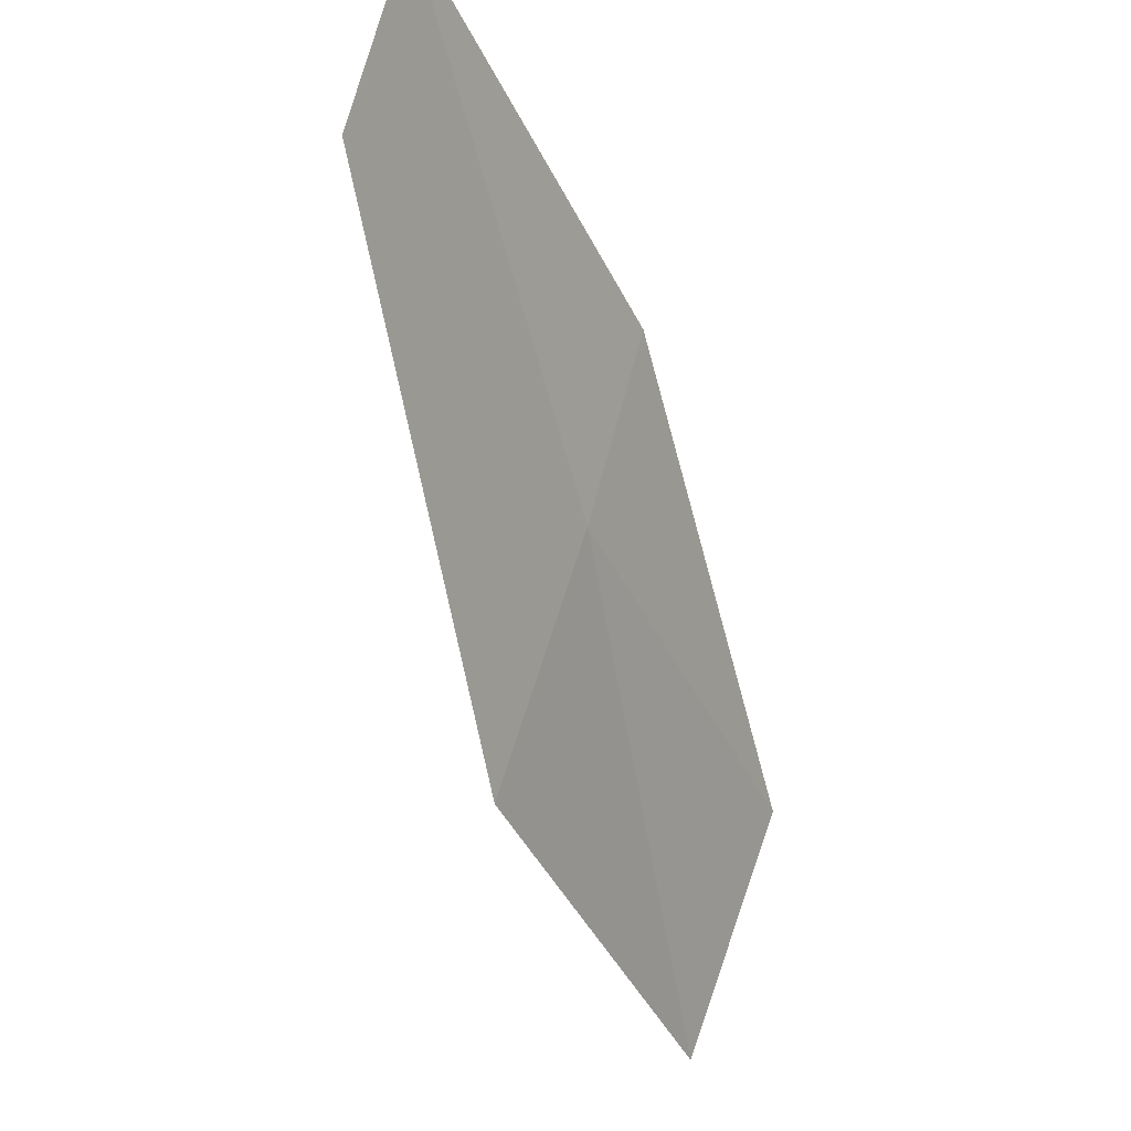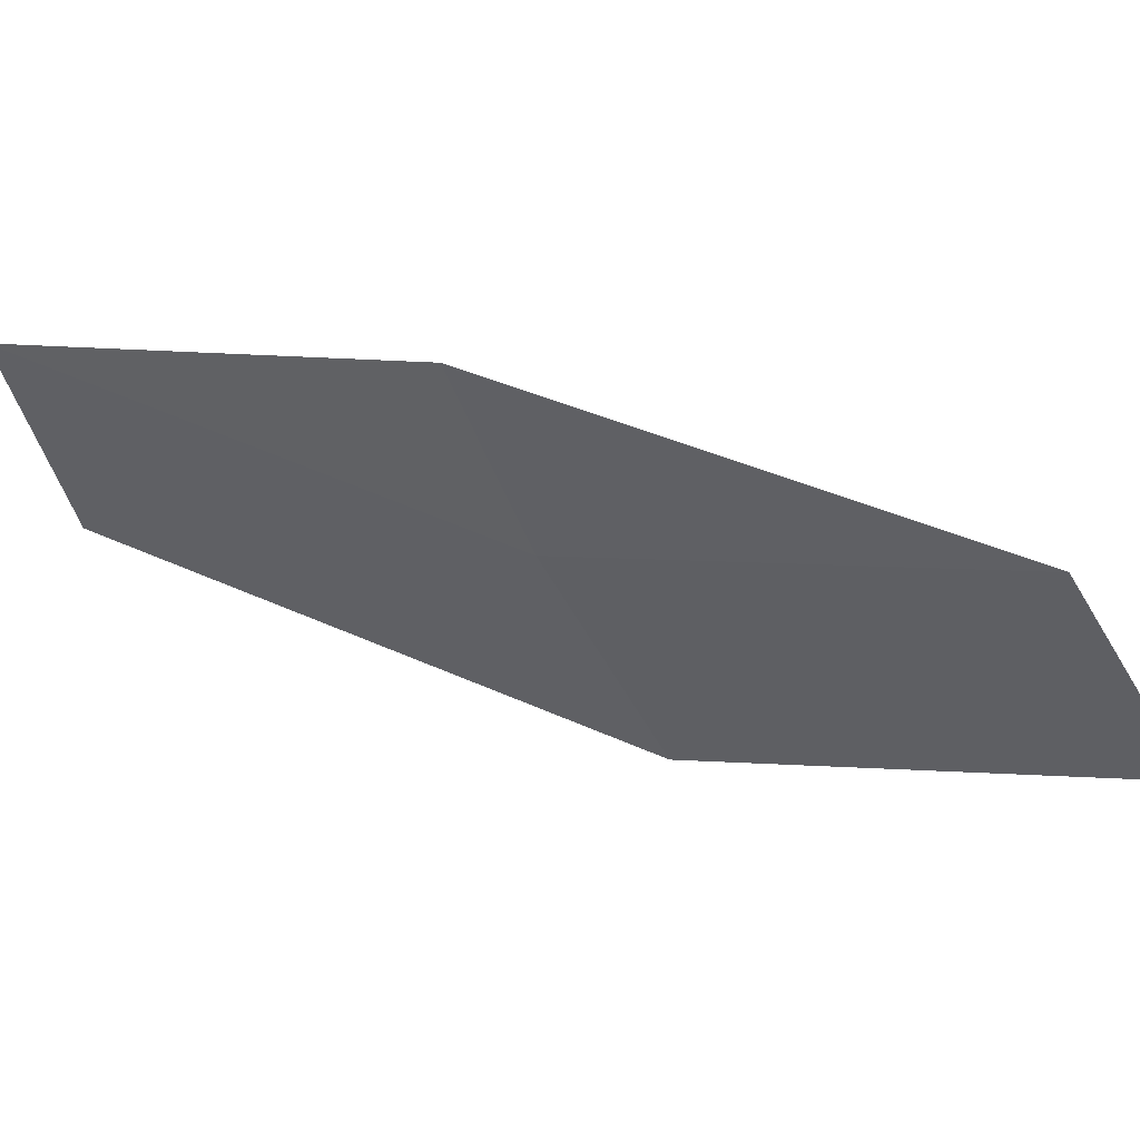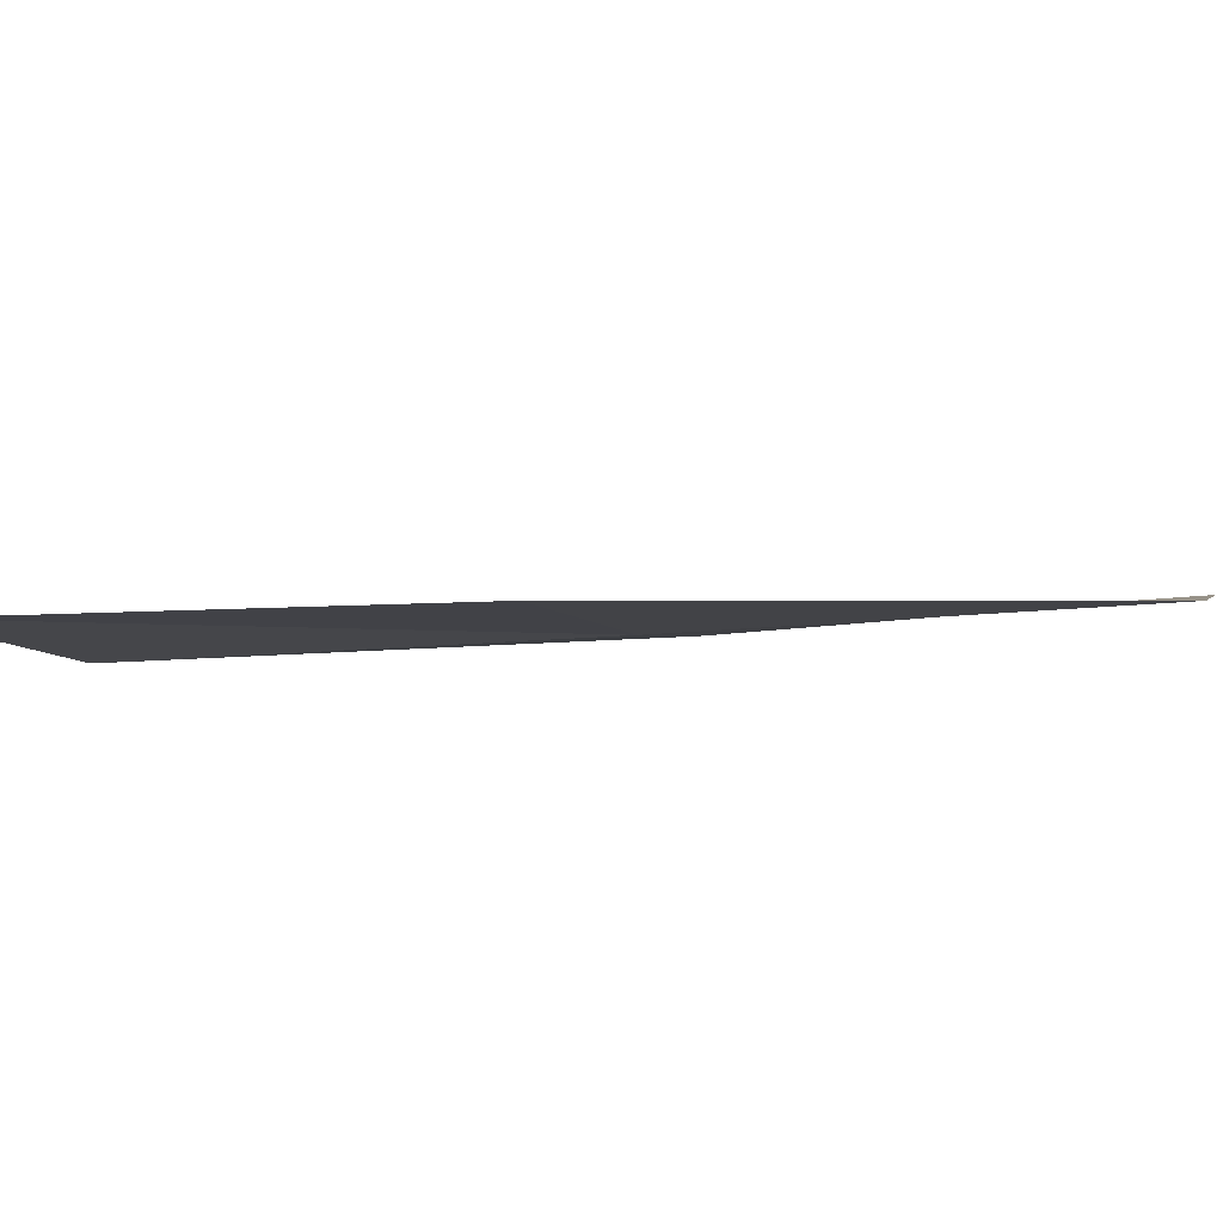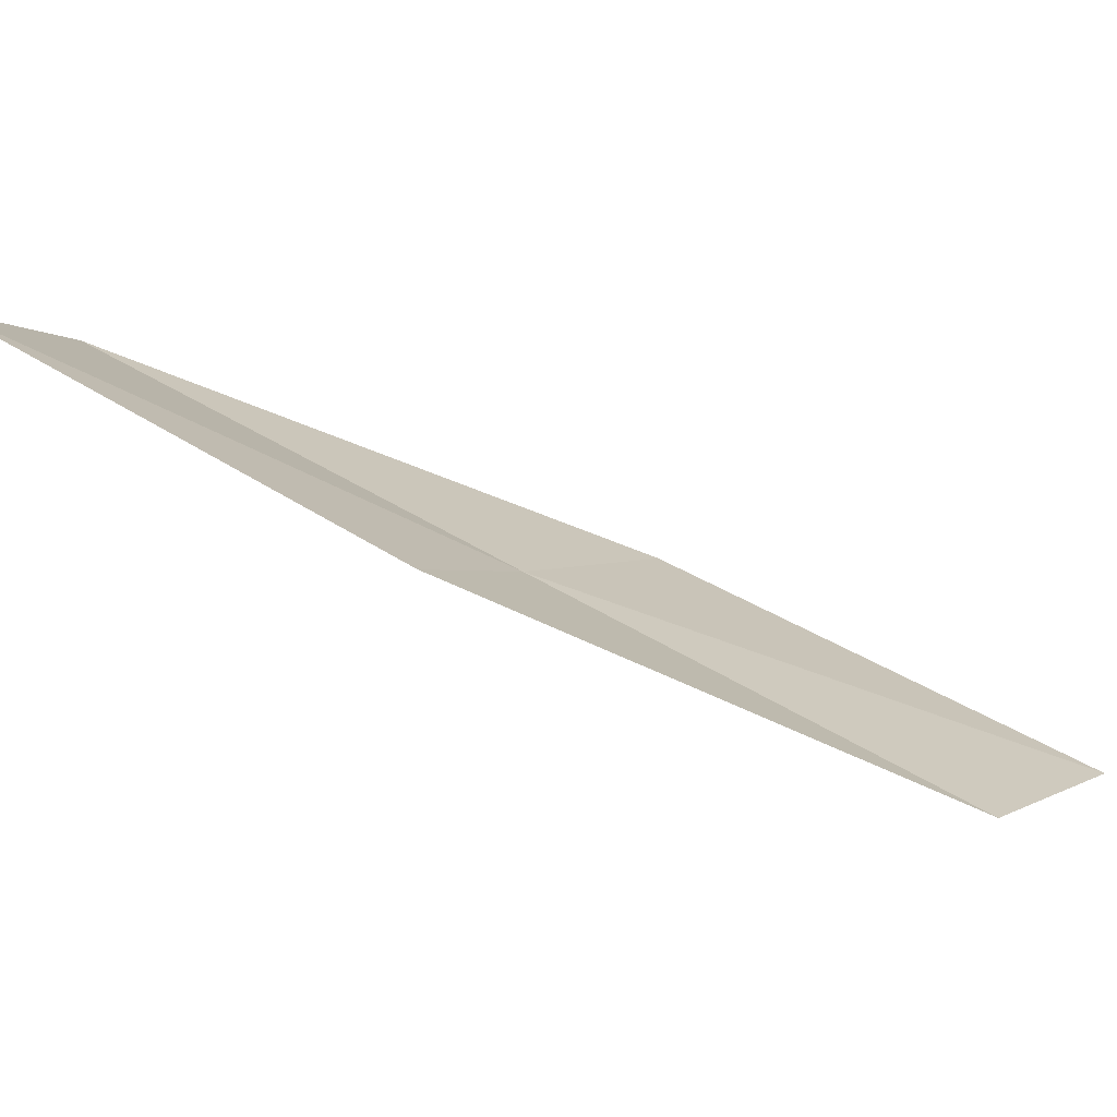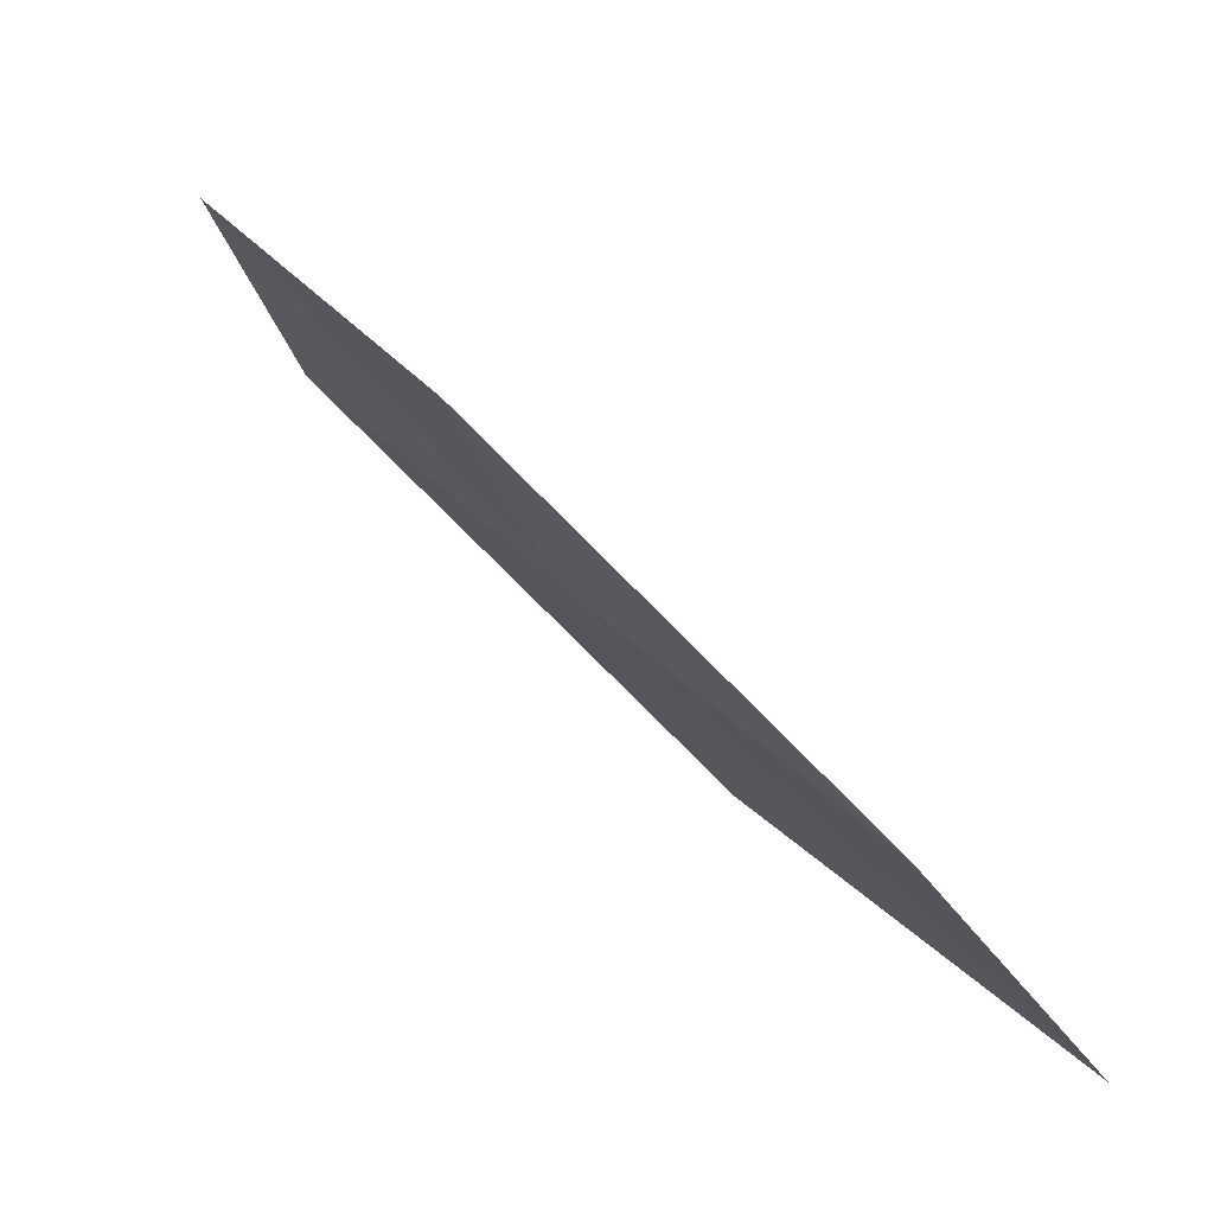
<metadata>
{"format":"obj","ext":"obj","renderer":"f3d","projection":"perspective","resolution":1024,"background":"white","views":[{"elev":-46.2,"azim":-123.1,"up":"+Y"},{"elev":14.9,"azim":-34.0,"up":"+Y"},{"elev":-68.2,"azim":127.7,"up":"+Y"},{"elev":75.2,"azim":-28.2,"up":"+Y"},{"elev":34.1,"azim":0.6,"up":"+Y"}]}
</metadata>
<code>
v 2.675 -24.67 6
v 2.192 -23.75 6
v 0.9464 -23.83 4
v 1.38 -24.77 4
v 3.426 -25.77 6
v 3.962 -24.49 8
v 4.77 -25.56 8
f 1 2 3
f 1 3 4
f 1 4 5
f 1 6 2
f 1 7 6
f 1 5 7

</code>
